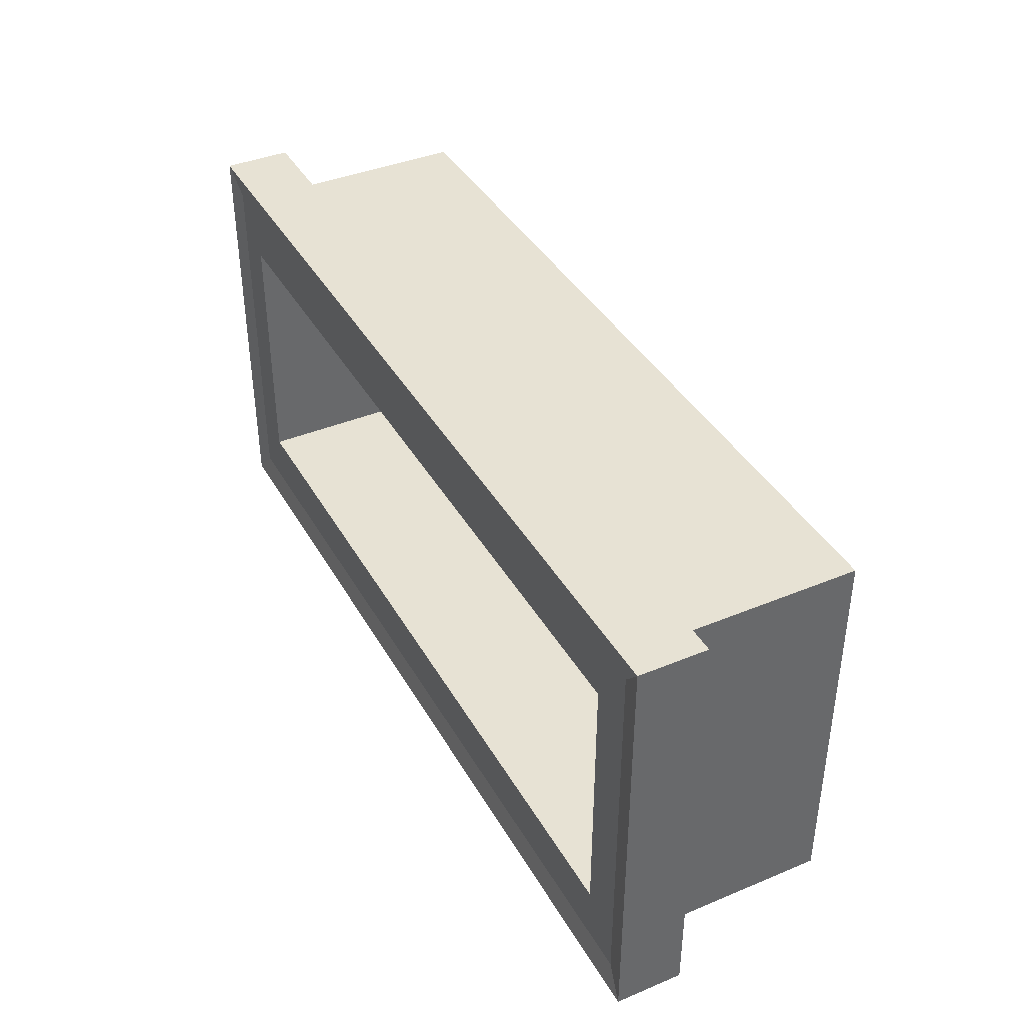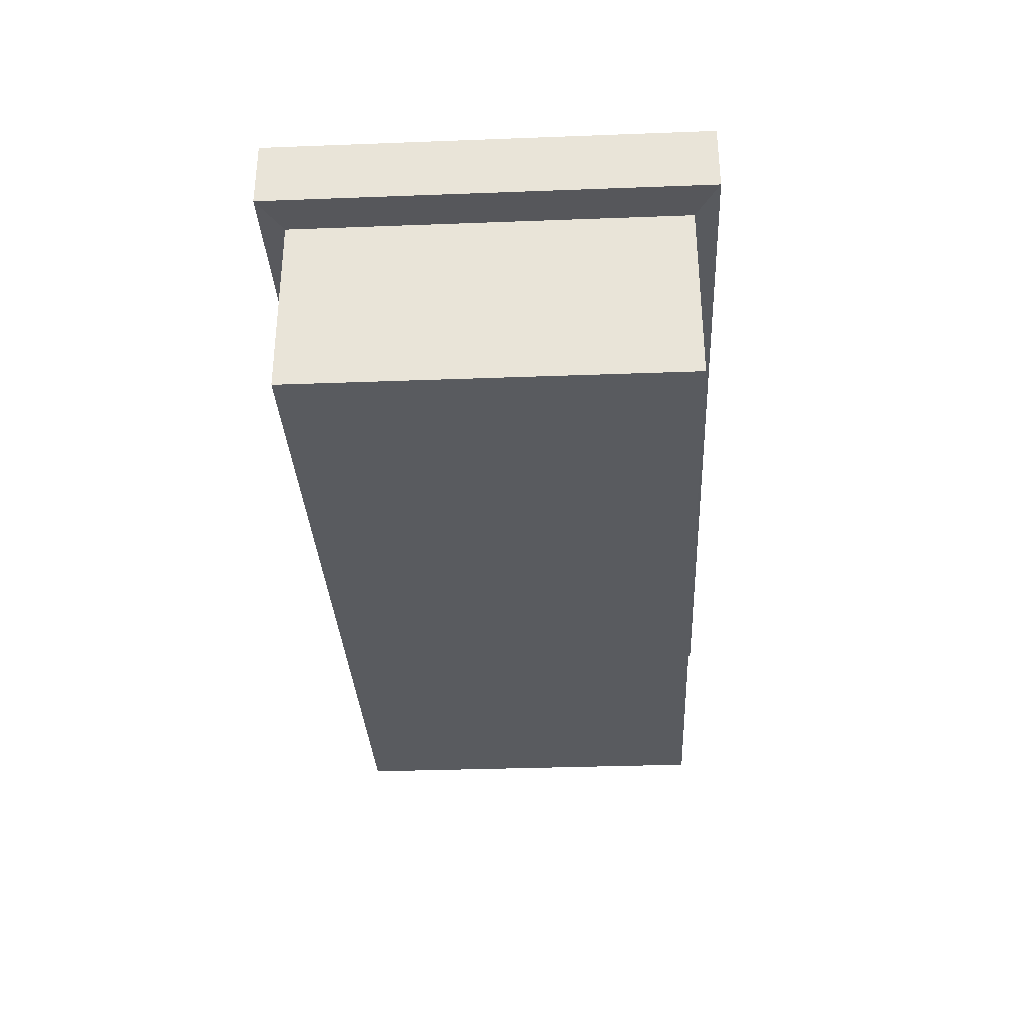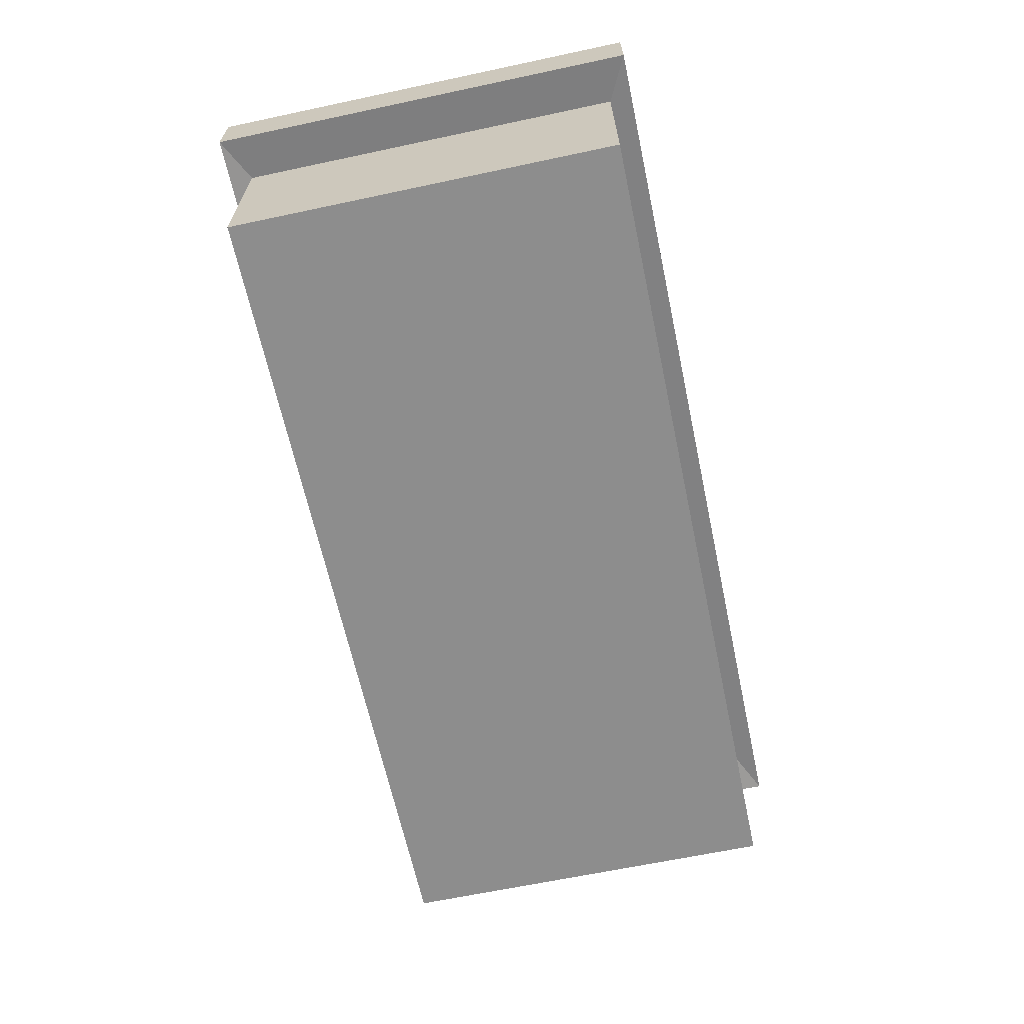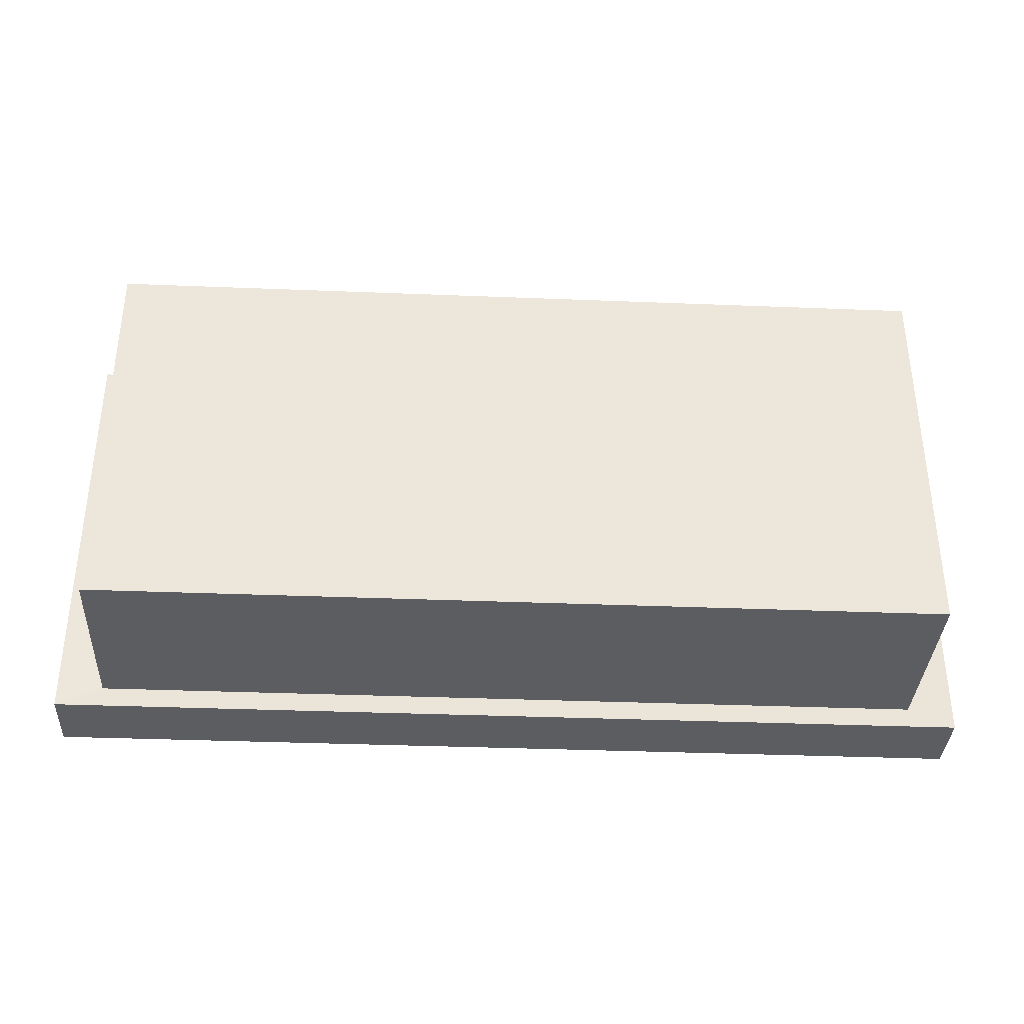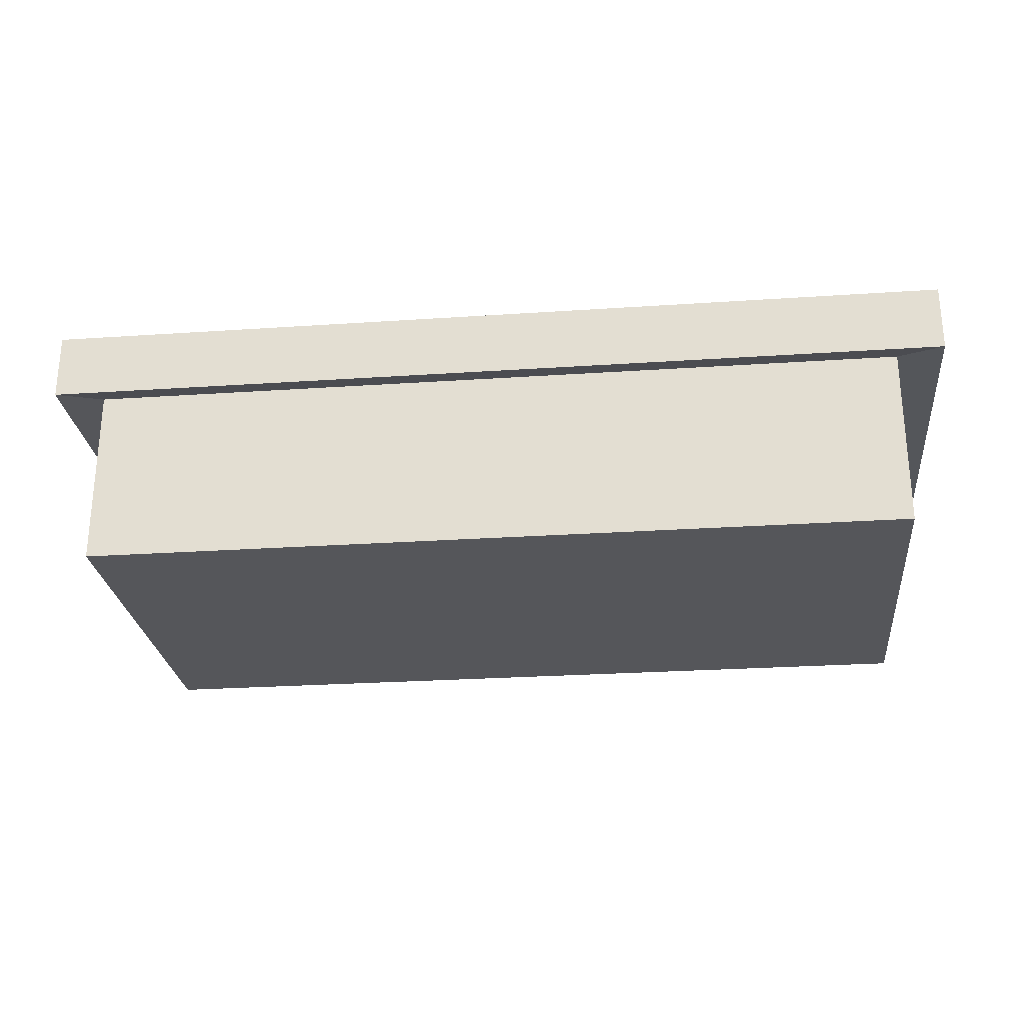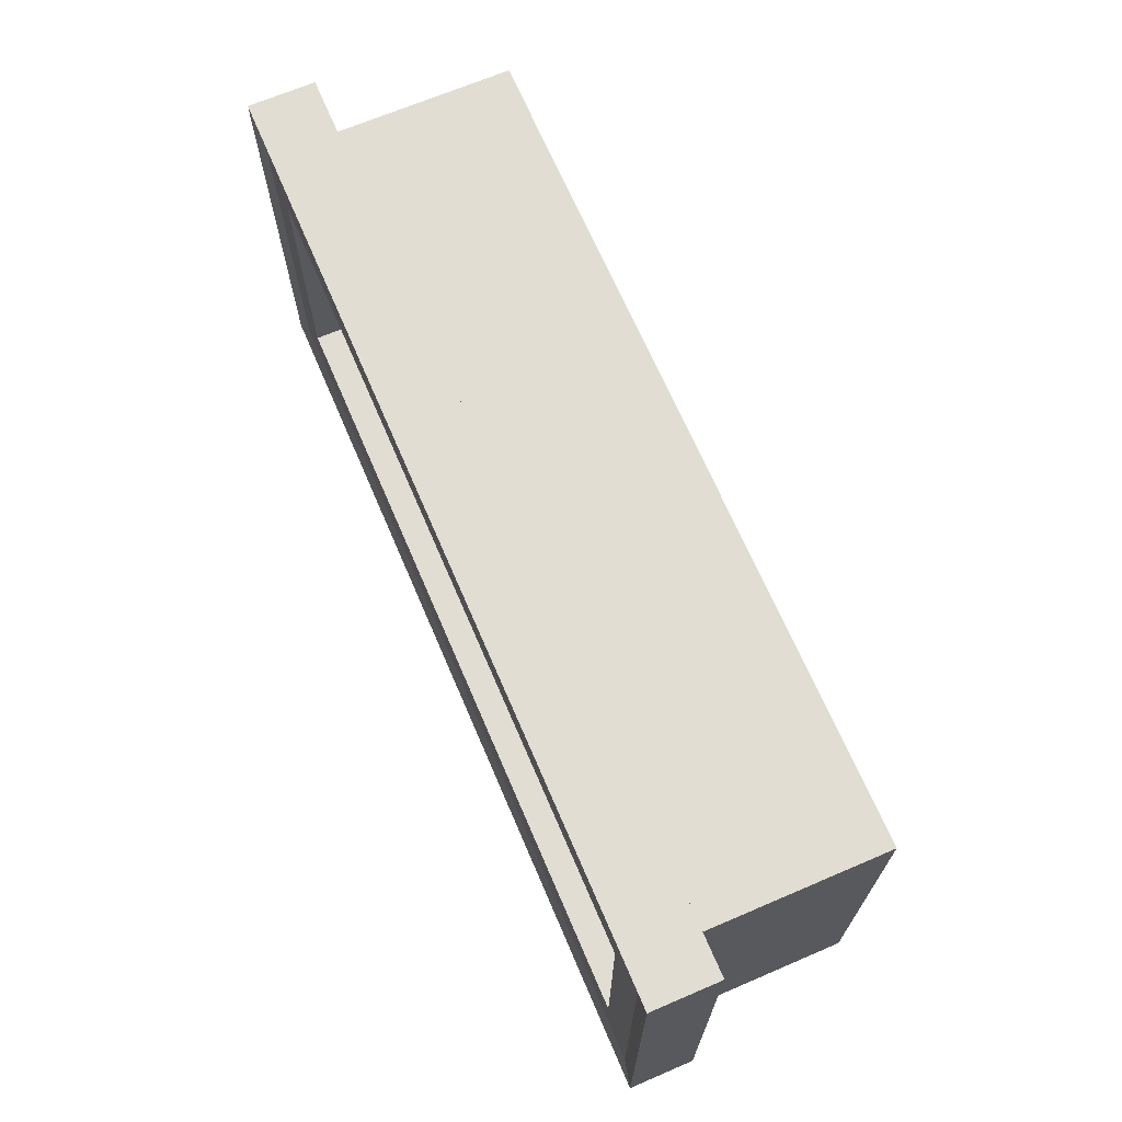
<metadata>
{"format":"obj","ext":"obj","renderer":"f3d","projection":"perspective","resolution":1024,"background":"white","views":[{"elev":39.8,"azim":-117.2,"up":"+Z"},{"elev":-32.6,"azim":-87.0,"up":"+Y"},{"elev":-64.6,"azim":102.1,"up":"+Y"},{"elev":-35.7,"azim":-3.0,"up":"+Z"},{"elev":-26.1,"azim":-173.9,"up":"+Y"},{"elev":68.2,"azim":-113.2,"up":"+Z"}]}
</metadata>
<code>
o Bañera_Cube.001
v 2.189 -0.6431 -1.024
v 2.073 0.6364 -0.7063
v 2.189 -0.6431 1.024
v 2.073 0.6364 0.7063
v -2.189 -0.6431 -1.024
v -2.073 0.6364 -0.7063
v -2.189 -0.6431 1.024
v -2.073 0.6364 0.7063
v 2.301 0.6364 -1
v 2.301 0.6364 1
v -2.301 0.6364 1
v -2.301 0.6364 -1
v 2.073 -0.3923 -0.7063
v 2.073 -0.3923 0.7063
v -2.073 -0.3923 0.7063
v -2.073 -0.3923 -0.7063
v 2.189 0.3243 -1.024
v 2.189 0.3243 1.024
v -2.189 0.3243 1.024
v -2.189 0.3243 -1.024
v 2.428 0.3021 -1.142
v 2.428 0.6585 -1.142
v 2.428 0.6585 1.142
v -2.428 0.6585 1.142
v -2.428 0.6585 -1.142
v 2.428 0.3021 1.142
v -2.428 0.3021 1.142
v -2.428 0.3021 -1.142
f 10 22 9
f 17 26 18
f 12 24 11
f 20 21 17
f 7 1 3
f 8 16 6
f 4 9 2
f 8 10 4
f 6 11 8
f 2 12 6
f 14 16 15
f 2 14 4
f 6 13 2
f 4 15 8
f 20 1 5
f 19 5 7
f 18 7 3
f 17 3 1
f 22 26 21
f 23 27 26
f 24 28 27
f 25 21 28
f 19 28 20
f 9 25 12
f 11 23 10
f 18 27 19
f 10 23 22
f 17 21 26
f 12 25 24
f 20 28 21
f 7 5 1
f 8 15 16
f 4 10 9
f 8 11 10
f 6 12 11
f 2 9 12
f 14 13 16
f 2 13 14
f 6 16 13
f 4 14 15
f 20 17 1
f 19 20 5
f 18 19 7
f 17 18 3
f 22 23 26
f 23 24 27
f 24 25 28
f 25 22 21
f 19 27 28
f 9 22 25
f 11 24 23
f 18 26 27

</code>
